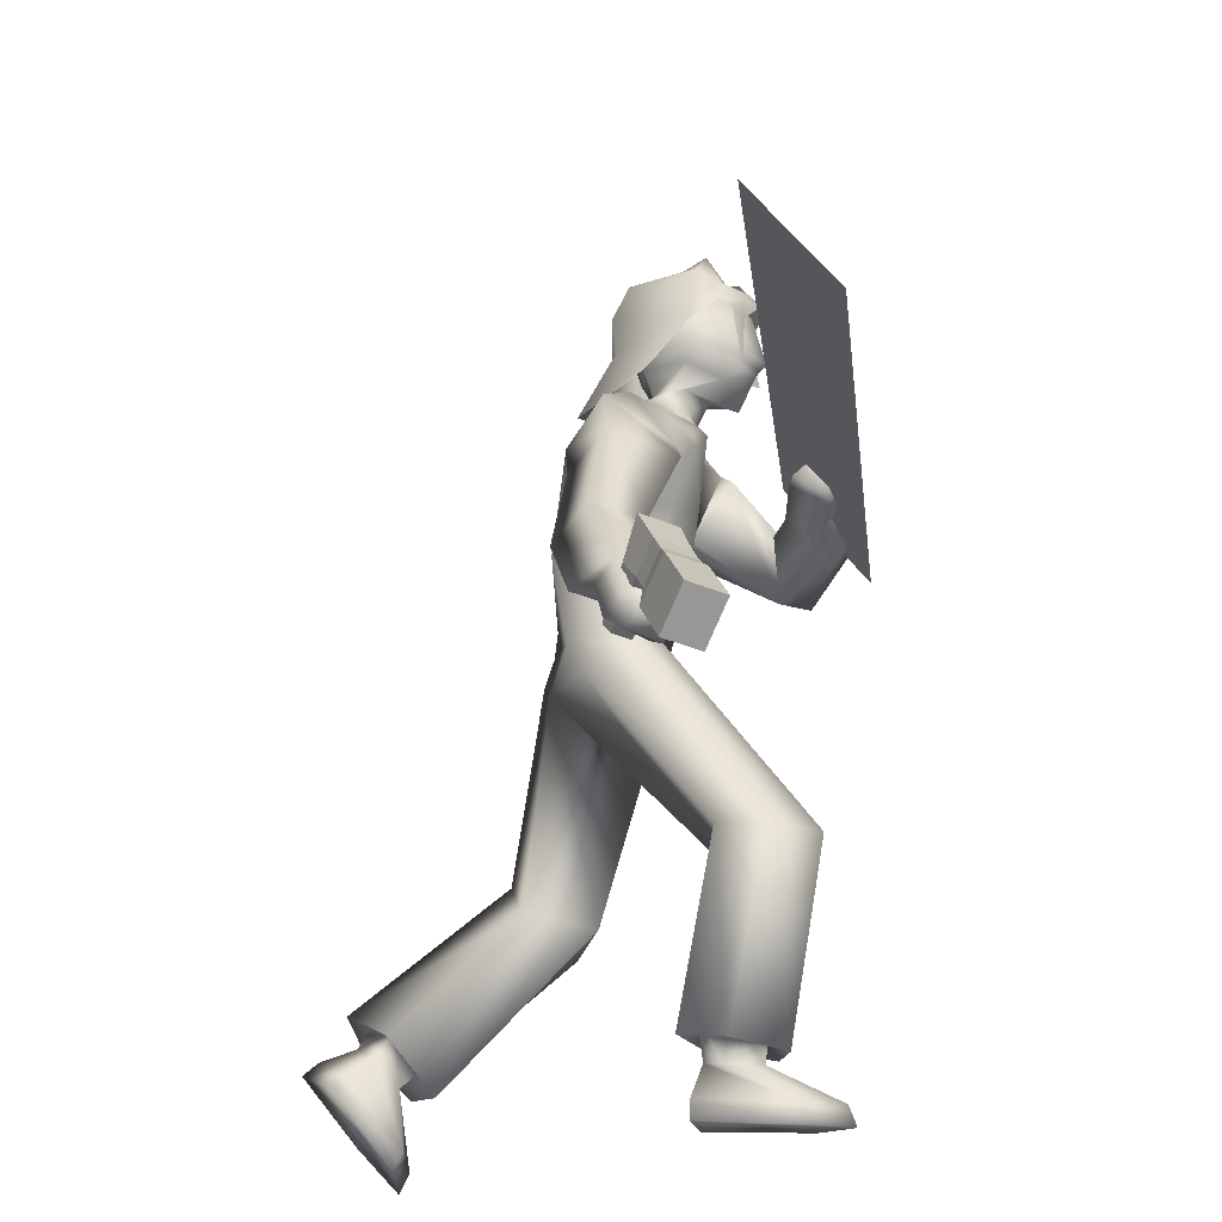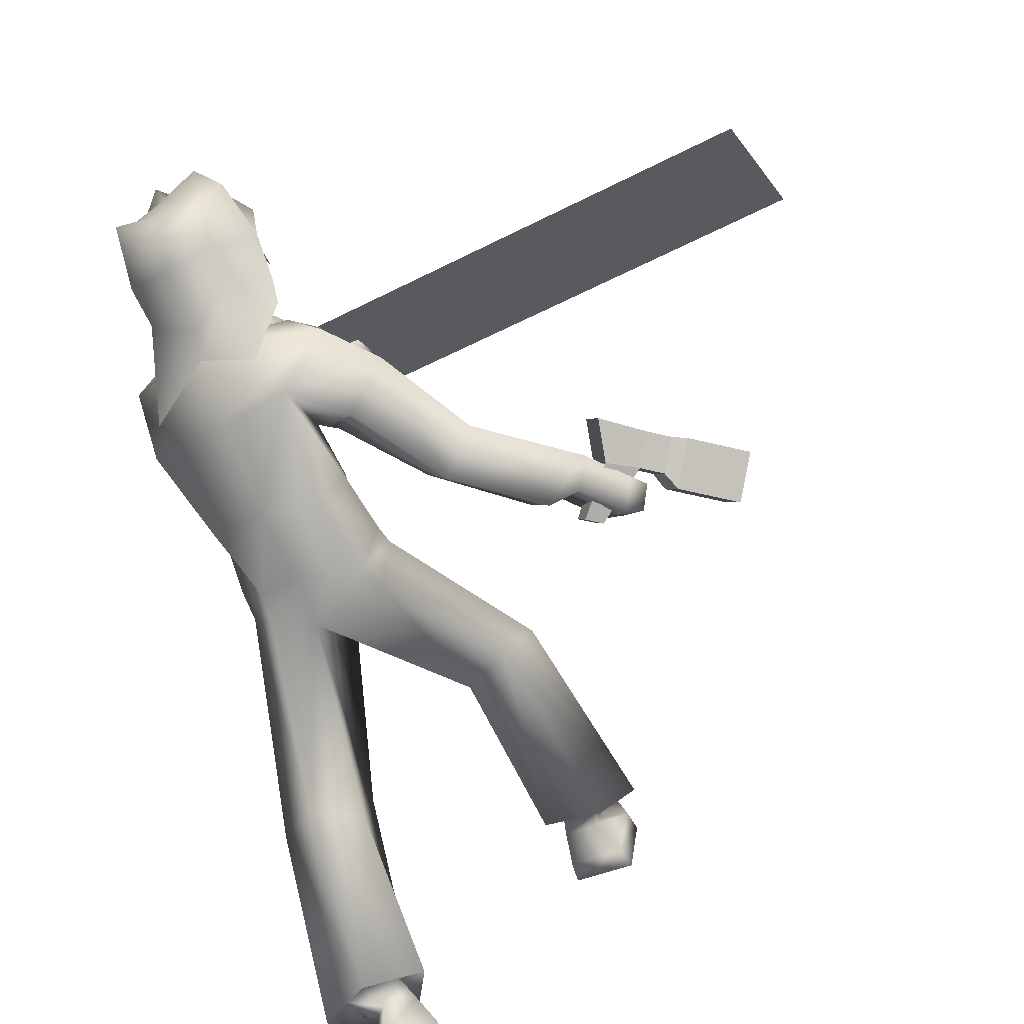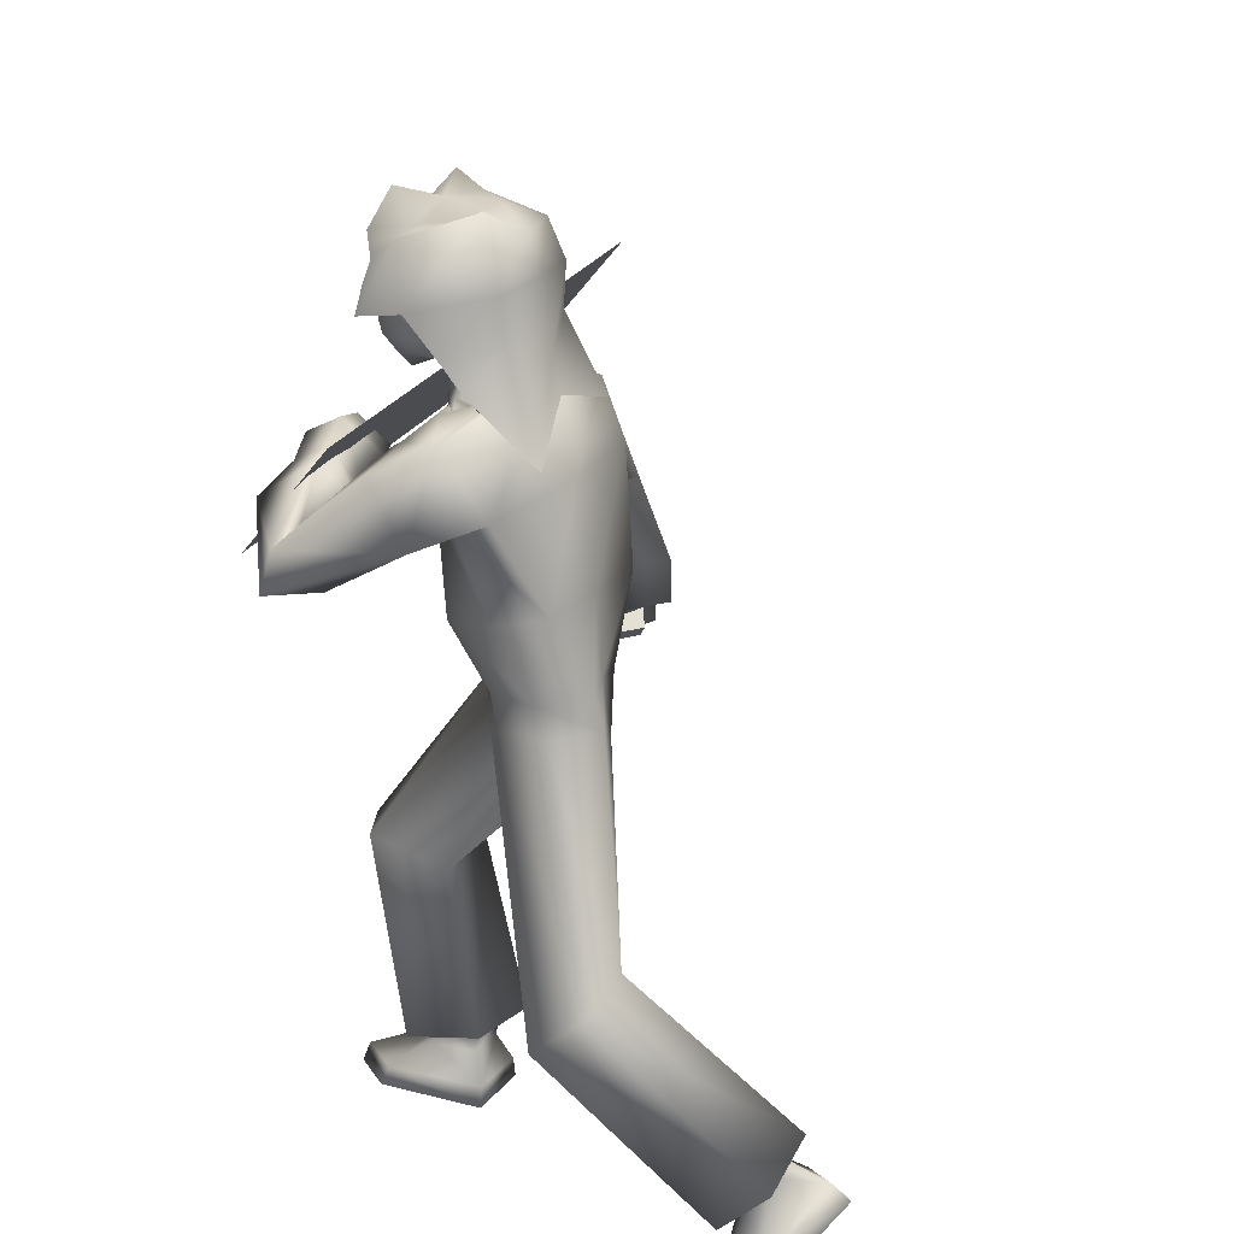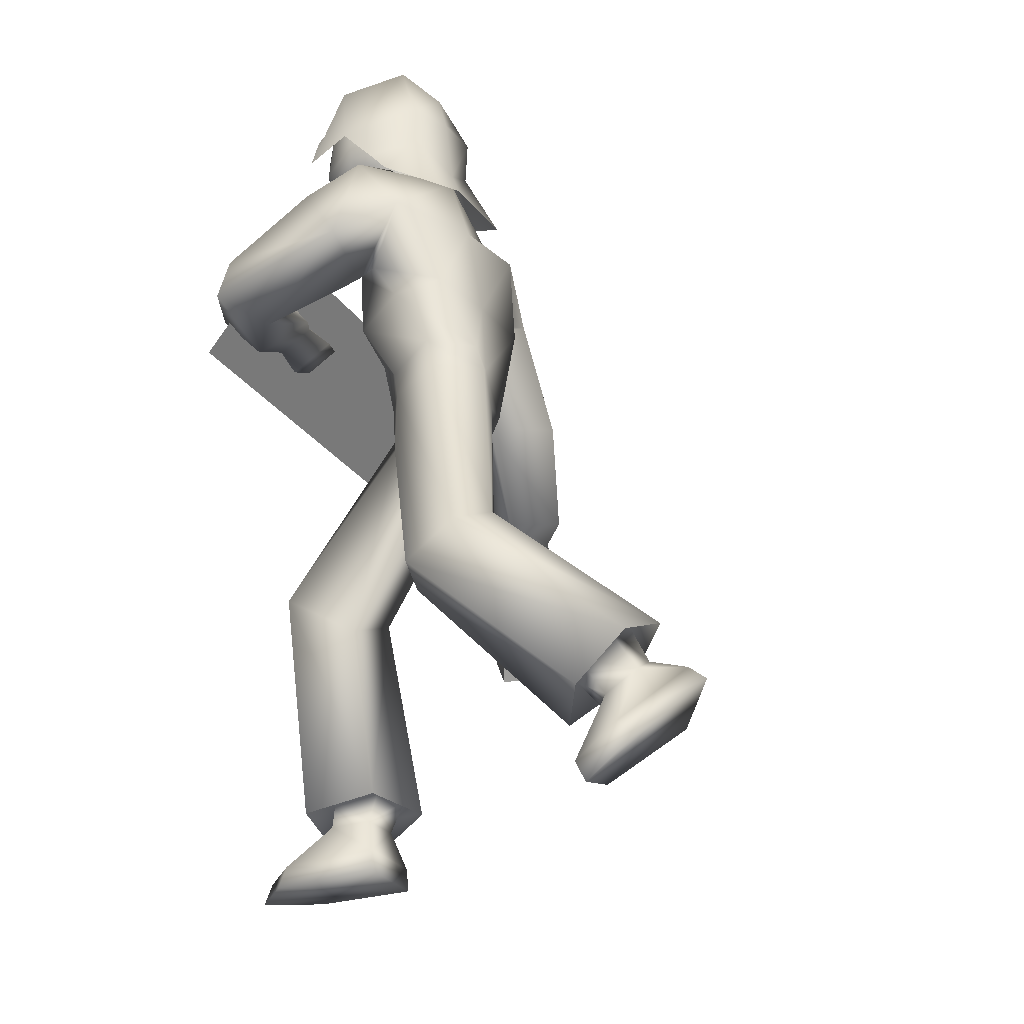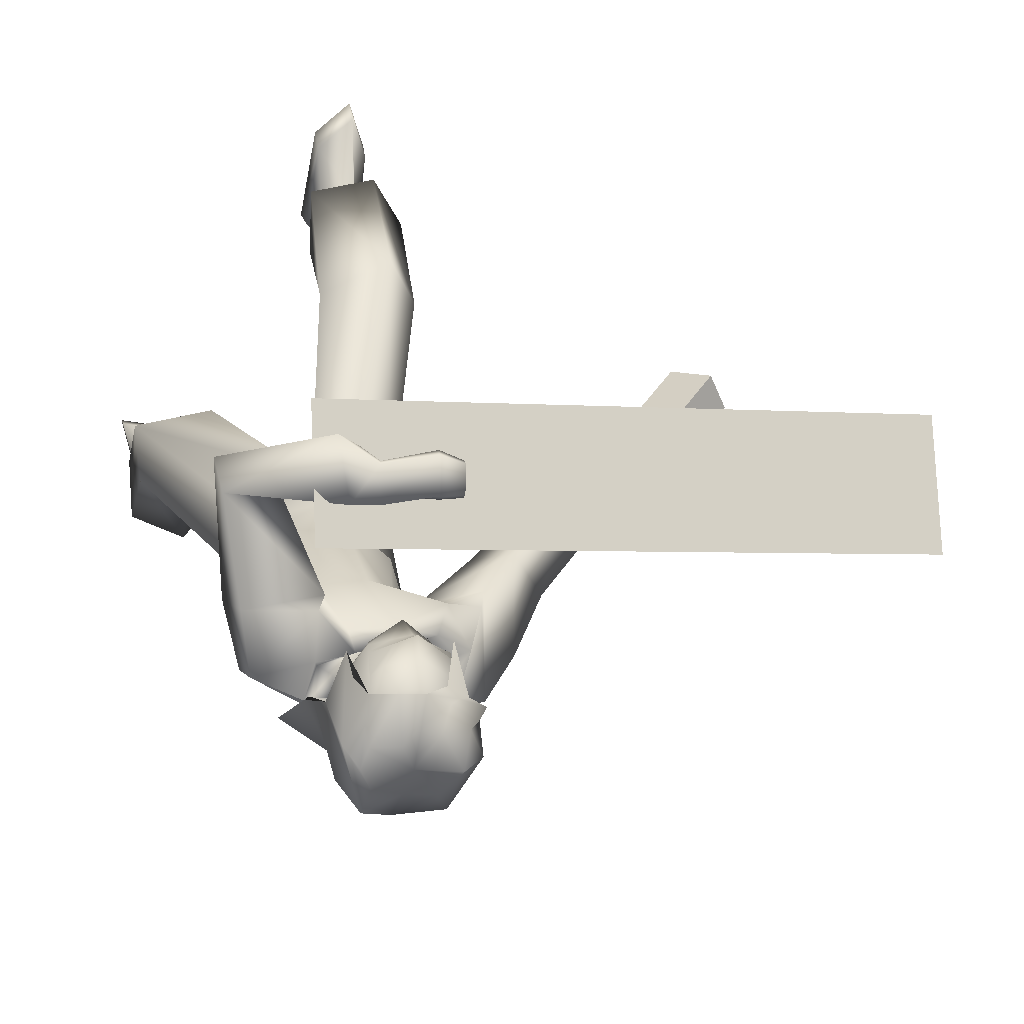
<metadata>
{"format":"obj","ext":"obj","renderer":"f3d","projection":"perspective","resolution":1024,"background":"white","views":[{"elev":-24.1,"azim":-93.9,"up":"+Y"},{"elev":-72.0,"azim":-150.4,"up":"+Z"},{"elev":26.7,"azim":102.5,"up":"+Y"},{"elev":-25.1,"azim":106.3,"up":"+Y"},{"elev":40.6,"azim":170.2,"up":"+Z"}]}
</metadata>
<code>
o Cube.003
v -5.377 6.477 0.2415
v -4.862 7.059 0.0827
v -5.029 6.084 0.04791
v -4.643 6.447 -0.09096
v -5.172 6.404 0.7564
v -4.632 6.978 0.6599
v -4.824 6.012 0.5628
v -4.413 6.365 0.4863
v -4.172 5.668 -0.211
v -3.98 5.887 -0.3088
v -4.062 5.629 0.06546
v -3.835 5.835 0.05662
v -5.651 6.2 0.3112
v -5.303 5.807 0.1176
v -5.446 6.127 0.8261
v -5.098 5.734 0.6325
v -5.854 6.056 0.335
v -5.37 5.51 0.06553
v -5.625 5.974 0.9122
v -5.141 5.428 0.6428
v -6.553 5.349 0.5126
v -6.069 4.803 0.2432
v -6.324 5.267 1.09
v -5.84 4.721 0.8204
f 2 4 3 1
f 7 3 9 11
f 8 6 5 7
f 6 2 1 5
f 5 1 13 15
f 6 8 4 2
f 10 12 11 9
f 8 7 11 12
f 4 8 12 10
f 3 4 10 9
f 14 16 20 18
f 3 7 16 14
f 7 5 15 16
f 1 3 14 13
f 19 17 21 23
f 13 14 18 17
f 15 13 17 19
f 16 15 19 20
f 21 22 24 23
f 20 19 23 24
f 18 20 24 22
f 17 18 22 21
o Cube.002
v -8.593 9.712 1.013
v 0.1336 9.965 2.663
v -8.779 8.132 2.24
v -0.05261 8.385 3.89
f 28 26 25 27
o Cube.001
v 0.2235 12.06 0.5162
v -0.06294 11.58 2.319
v -1.772 12.08 1.52
v -1.057 12.1 0.03155
v 0.2547 11.77 1.651
v -0.3914 12.1 0.1839
v -1.489 11.17 1.896
v -1.709 11.8 1.106
v -0.009649 12.95 0.7908
v -0.2516 12.22 2.159
v -1.493 12.52 1.599
v -1.151 12.59 0.2724
v 0.1432 12.64 1.725
v -0.4187 12.6 0.3113
v -0.958 12.45 2.249
v -1.627 12.66 1.234
v -1.538 12.1 1.75
v -1.099 11.49 0.0757
v -1.259 12.47 2.044
v -0.6155 12.45 2.305
v -1.614 12.35 1.541
v -1.272 12.07 1.964
v -0.09534 11.97 2.22
v 0.2369 11.47 0.4333
v -1.391 12.31 1.953
v -0.166 12.78 1.022
v -0.1822 12.69 1.678
v -1.329 13.04 1.406
v -0.9959 12.8 0.7924
v -0.05289 12.79 1.412
v -0.5741 12.79 0.8829
v -0.8548 12.65 1.887
v -1.293 12.81 1.069
v -1.12 12.66 1.744
v -0.5664 13.03 1.969
v -0.7155 12.89 1.398
v 0.3803 11.23 1.167
v -0.3567 11.1 0.0555
v -1.654 11.19 0.6468
v -1.03 10.43 -0.4765
v 0.8134 10.2 -0.1058
v 0.4653 10.91 0.8875
v -0.2476 10.74 -0.09025
v -1.594 10.87 0.3402
f 33 29 37 41
f 32 36 44 40
f 36 31 49 39 44
f 53 50 43 47
f 34 29 52 66
f 34 32 40 42
f 29 34 42 37
f 30 33 41 38 51
f 29 33 65 52
f 32 34 66 46
f 36 32 46 67
f 49 53 47 39
f 31 45 53 49
f 45 35 50 53
f 43 48 63 60
f 42 40 57 59
f 37 42 59 54
f 38 41 58 55
f 48 38 55 63
f 41 37 54 58
f 47 43 60 62
f 40 44 61 57
f 44 39 56 61
f 39 47 62 56
f 60 63 64
f 59 57 64
f 54 59 64
f 55 58 64
f 63 55 64
f 58 54 64
f 62 60 64
f 57 61 64
f 61 56 64
f 56 62 64
f 46 66 71 68
f 67 46 68 72
f 66 52 69 71
f 52 65 70 69
o Cube
v 0.7923 6.927 -0.8378
v 0.7119 6.75 0.5113
v -0.6654 7.086 0.7623
v -0.8309 6.508 -0.3877
v 1.151 6.917 -0.1952
v 0.2362 6.572 -0.7871
v -0.1268 6.272 0.8199
v -1.152 6.868 0.28
v 1.73 4.179 -1.247
v 2.37 3.297 -0.2484
v 2.388 3.852 -0.9162
v 1.117 3.599 -1.107
v 1.168 3.405 -0.01512
v -1.674 3.94 2.832
v -1.563 4.081 1.36
v -0.7444 3.732 1.615
v -0.5682 4.254 2.588
v -2.003 3.96 2.037
v 0.4786 10.82 0.7722
v -0.2702 10.53 1.228
v -1.408 10.25 1.123
v -1.601 10.59 0.2428
v 0.2735 10.6 1.231
v -0.4409 10.86 0.3488
v -0.8164 10.47 1.306
v -1.86 10.18 0.7001
v 1.294 8.524 3.193
v 0.6215 8.313 2.622
v 1.228 9.111 3.05
v 0.5018 8.984 2.947
v -2.627 7.601 -0.9292
v -2.245 7.567 -0.02327
v -3.228 8.027 -0.4418
v -2.827 7.953 0.3753
v -0.3301 9.03 3.761
v -0.4806 8.514 3.226
v -0.3867 9.559 2.982
v -0.445 8.902 2.422
v -3.684 6.463 -0.7319
v -3.351 6.393 -0.01278
v -4.196 6.986 -0.2379
v -3.874 6.92 0.6222
v 1.822 2.251 -3.549
v 2.583 1.232 -2.61
v 2.641 1.889 -3.275
v 1.075 1.784 -2.975
v 1.618 1.048 -2.271
v -1.792 0.8749 2.289
v -1.633 1.128 0.8063
v -0.6861 1.195 1.23
v -0.7738 1.013 2.265
v -2.196 0.9487 1.441
v 0.7177 7.355 -0.7014
v 0.5967 7.156 0.601
v -0.6895 7.368 0.54
v -0.7704 6.945 -0.6018
v 1.123 7.343 -0.06299
v 0.1242 7.29 -0.6585
v -0.2277 6.994 0.8903
v -1.177 7.227 -0.00191
v 0.9743 8.436 -0.2266
v 0.4823 8.038 1.156
v -1.047 8.036 0.6009
v -0.8289 8.315 -0.8263
v 1.011 8.264 0.472
v 0.06037 8.374 -0.5778
v -0.4444 7.884 1.129
v -1.204 8.148 -0.2453
v 1.258 9.698 0.3933
v 0.1183 9.208 1.342
v -0.9287 9.128 0.9006
v -1.176 9.849 -0.6472
v 0.3997 9.164 1.033
v -0.0494 9.796 -0.3165
v -0.5999 9.212 1.321
v -1.159 8.983 0.2603
v 1.143 10.56 1.06
v -0.2092 10.21 1.382
v -1.617 9.714 1.187
v -2.024 10.3 -0.1693
v 0.1573 10.16 1.735
v -0.3119 10.92 0.05886
v -0.8581 10.31 1.431
v -2.118 9.492 0.8374
v 1.386 9.294 1.349
v 0.2515 9.103 1.33
v 1.169 10.12 1.869
v 0.05128 10.03 1.888
v -1.857 9.074 -0.6739
v -1.379 8.748 0.3891
v -2.569 9.505 -0.1534
v -2.186 9.264 0.9126
v -0.8299 9.331 3.43
v -0.9043 8.702 3.012
v -0.7788 9.596 2.952
v -0.8278 8.994 2.544
v -4.138 6.359 -0.427
v -3.743 6.22 0.2063
v -4.435 6.702 -0.1194
v -4.048 6.591 0.4886
v -1.6 9.392 3.525
v -1.674 8.763 3.107
v -1.549 9.657 3.047
v -1.597 9.149 2.505
v -4.562 5.712 -0.3379
v -4.167 5.573 0.2954
v -4.86 6.056 -0.03028
v -4.579 6.037 0.6587
v 1.987 2.235 -3.153
v 2.435 1.635 -2.6
v 2.47 2.022 -2.992
v 1.521 1.985 -2.851
v 1.857 1.535 -2.436
v -1.772 1.203 2.007
v -1.665 1.345 1.094
v -1.088 1.386 1.286
v -1.168 1.274 1.969
v -2.01 1.245 1.512
v 1.756 1.762 -3.378
v 2.153 1.231 -2.888
v 1.927 1.62 -3.254
v 1.35 1.544 -3.115
v 1.629 1.172 -2.771
v -1.477 0.7723 2.001
v -1.377 0.8104 1.187
v -0.8744 0.8536 1.348
v -0.9449 0.8239 1.921
v -1.467 0.7931 1.427
v 1.86 1.591 -3.908
v 2.627 0.202 -2.599
v 2.517 0.7264 -3.113
v 1.166 1.26 -3.499
v 1.928 0.3769 -2.698
v -1.566 0.2525 3.05
v -1.561 0.3057 0.9979
v -0.7229 0.3765 1.226
v -0.9888 0.3154 2.611
v -1.736 0.2584 2.331
v 1.895 1.397 -4.148
v 2.659 -0.08679 -2.745
v 2.528 0.5238 -3.343
v 1.109 1.034 -3.698
v 1.96 0.08811 -2.843
v -1.554 -0.04977 3.161
v -1.6 -0.002353 0.9823
v -0.6583 0.07648 1.225
v -0.9769 0.01186 2.722
v -1.748 -0.04732 2.319
v -1.953 9.374 3.313
v -1.978 8.882 2.985
v -1.904 9.574 2.945
v -1.908 9.174 2.522
v -4.773 5.503 -0.05275
v -4.448 5.421 0.4348
v -4.994 5.773 0.1835
v -4.755 5.784 0.7139
v 0.3717 10.66 0.652
v -0.2308 10.4 1.147
v -1.269 10.2 1.043
v -1.354 10.51 0.2406
v 0.2561 10.5 1.069
v -0.4198 10.64 0.3458
v -0.7509 10.31 1.24
v -1.64 10.2 0.6494
v 0.05688 10.77 0.7159
v -0.2742 10.59 1.293
v -1.225 10.46 1.126
v -1.142 10.66 0.4432
v 0.07865 10.72 1.099
v -0.5187 10.73 0.5292
v -0.7648 10.52 1.31
v -1.435 10.55 0.7473
v -0.2554 10.91 0.7952
v -0.4104 10.99 1.277
v -0.9822 10.99 1.117
v -0.8712 10.9 0.6367
v -0.1847 10.92 1.066
v -0.5553 10.9 0.6948
v -0.7805 10.89 1.48
v -1.1 10.89 0.8377
v -0.06758 11.25 0.7567
v -0.4062 11.01 1.888
v -1.296 11.02 1.639
v -0.992 11.27 0.5
v -0.02077 11.22 1.471
v -0.4941 11.28 0.5032
v -0.8942 10.68 1.896
v -1.403 11.23 1.087
v 0.04369 11.48 0.7212
v -0.3592 11.28 2.083
v -1.423 11.29 1.787
v -1.061 11.5 0.415
v 0.1012 11.43 1.574
v -0.4725 11.51 0.4384
v -0.9511 11.25 2.148
v -1.551 11.46 1.116
v 0.1004 11.9 0.6151
v -0.3477 11.48 2.129
v -1.45 11.5 1.823
v -1.043 11.92 0.2982
v 0.1275 11.64 1.602
v -0.4347 11.93 0.3258
v -0.9925 11.44 2.311
v -1.582 11.67 1.129
v 0.1049 12.34 0.7357
v -0.273 12.26 2.012
v -1.394 12.3 1.557
v -1.096 12.36 0.4029
v 0.03055 12.4 1.667
v -0.4585 12.37 0.4367
v -0.9279 12.23 2.123
v -1.51 12.42 1.24
v -1.187 11.27 1.967
v -0.6554 11.27 2.115
v -1.221 11.47 2.067
v -0.6701 11.46 2.22
v -0.3827 11.38 2.078
v -1.397 11.4 1.797
v -0.961 11.35 2.193
v -1.19 12.25 1.945
v -0.6298 12.23 2.172
v -1.407 11.84 1.689
v -0.964 11.78 2.227
v -0.3227 11.82 2.058
v -0.5066 11.8 2.179
v -1.317 11.82 1.903
v -0.6719 11.37 2.135
v -1.179 11.38 1.995
v -0.2397 12.57 1.062
v -0.2538 12.49 1.633
v -1.245 12.51 1.355
v -0.962 12.59 0.8621
v -0.1412 12.58 1.402
v -0.5949 12.58 0.9408
v -0.8391 12.45 1.815
v -1.221 12.59 1.102
v -1.07 12.47 1.69
v -0.5804 12.46 1.84
v -0.7171 12.63 1.385
f 95 153 149 91
f 73 78 130 125
f 92 150 153 95
f 78 76 128 130
f 160 102 101 159
f 160 158 100 102
f 78 130 131 79
f 78 84 85 79
f 78 73 81 84
f 74 82 83 77
f 77 83 81 73
f 79 85 82 74
f 79 89 88 78
f 76 87 90 80
f 80 90 86 75
f 75 86 89 79
f 76 78 88 87
f 77 129 126 74
f 94 152 156 98
f 73 125 129 77
f 98 156 151 93
f 93 151 155 97
f 80 132 128 76
f 97 155 150 92
f 75 127 132 80
f 163 161 103 105
f 94 96 154 152
f 79 131 127 75
f 163 105 106 164
f 96 91 149 154
f 74 126 131 79
f 162 104 103 161
f 100 108 110 102
f 105 113 114 106
f 157 159 101 99
f 157 99 100 158
f 162 164 106 104
f 107 165 166 108
f 101 109 107 99
f 102 110 109 101
f 99 107 108 100
f 111 169 171 113
f 104 112 111 103
f 106 114 112 104
f 103 111 113 105
f 84 118 119 85
f 85 119 116 82
f 84 81 115 118
f 83 117 115 81
f 82 116 117 83
f 89 123 122 88
f 90 124 120 86
f 87 121 124 90
f 86 120 123 89
f 87 88 122 121
f 125 130 138 133
f 129 137 134 126
f 125 133 137 129
f 132 140 136 128
f 127 135 140 132
f 131 139 135 127
f 126 134 139 131
f 130 128 136 138
f 135 143 148 140
f 139 147 143 135
f 134 142 147 139
f 138 136 144 146
f 133 138 146 141
f 137 145 142 134
f 133 141 145 137
f 140 148 144 136
f 142 150 155 147
f 146 144 152 154
f 141 146 154 149
f 153 160 159 149
f 152 163 164 156
f 147 155 151 143
f 149 159 157 141
f 141 157 158 145
f 144 161 163 152
f 148 162 161 144
f 153 145 158 160
f 166 174 176 168
f 108 166 168 110
f 109 167 165 107
f 110 168 167 109
f 172 180 178 170
f 113 171 172 114
f 112 170 169 111
f 114 172 170 112
f 174 222 224 176
f 167 175 173 165
f 168 176 175 167
f 165 173 174 166
f 178 226 225 177
f 169 177 179 171
f 171 179 180 172
f 170 178 177 169
f 118 184 185 119
f 119 185 182 116
f 118 115 181 184
f 117 183 181 115
f 116 182 183 117
f 123 189 188 122
f 124 190 186 120
f 121 187 190 124
f 120 186 189 123
f 121 122 188 187
f 189 199 198 188
f 184 194 195 185
f 190 200 196 186
f 185 195 192 182
f 187 197 200 190
f 184 181 191 194
f 186 196 199 189
f 183 193 191 181
f 187 188 198 197
f 182 192 193 183
f 197 207 210 200
f 194 191 201 204
f 196 206 209 199
f 193 203 201 191
f 197 198 208 207
f 192 202 203 193
f 199 209 208 198
f 194 204 205 195
f 200 210 206 196
f 195 205 202 192
f 207 217 220 210
f 204 201 211 214
f 206 216 219 209
f 203 213 211 201
f 207 208 218 217
f 202 212 213 203
f 209 219 218 208
f 204 214 215 205
f 210 220 216 206
f 205 215 212 202
f 221 223 224 222
f 175 223 221 173
f 176 224 223 175
f 173 221 222 174
f 226 228 227 225
f 180 228 226 178
f 177 225 227 179
f 179 227 228 180
f 91 229 233 95
f 98 236 232 94
f 93 231 236 98
f 97 235 231 93
f 92 230 235 97
f 96 94 232 234
f 91 96 234 229
f 95 233 230 92
f 229 237 241 233
f 236 244 240 232
f 231 239 244 236
f 235 243 239 231
f 230 238 243 235
f 234 232 240 242
f 229 234 242 237
f 233 241 238 230
f 240 244 252 248
f 244 239 247 252
f 239 243 251 247
f 243 238 246 251
f 242 240 248 250
f 237 242 250 245
f 238 241 249 246
f 241 237 245 249
f 217 218 219 216 220
f 212 215 214 211 213
f 252 247 255 260
f 247 251 259 255
f 251 246 254 259
f 250 248 256 258
f 245 250 258 253
f 246 249 257 254
f 249 245 253 257
f 248 252 260 256
f 259 254 262 286 267
f 258 256 264 266
f 253 258 266 261
f 254 257 265 262
f 257 253 261 265
f 256 260 268 264
f 260 255 263 268
f 255 259 267 285 263
f 261 266 274 269
f 262 265 273 270 289
f 265 261 269 273
f 264 268 276 272
f 268 263 290 271 276
f 300 291 275 287
f 299 289 270 288
f 266 264 272 274
f 273 269 277 281
f 272 276 284 280
f 276 271 294 279 284
f 298 295 283 292
f 297 296 278 293
f 274 272 280 282
f 269 274 282 277
f 270 273 281 278 296
f 295 297 293 283
f 275 288 297 295
f 288 270 296 297
f 294 298 292 279
f 271 287 298 294
f 287 275 295 298
f 291 299 288 275
f 267 286 299 291
f 286 262 289 299
f 290 300 287 271
f 263 285 300 290
f 285 267 291 300
f 142 145 153 150
f 148 143 151 156
f 164 162 148 156
f 283 293 310 307
f 282 280 304 306
f 277 282 306 301
f 278 281 305 302
f 293 278 302 310
f 281 277 301 305
f 292 283 307 309
f 280 284 308 304
f 284 279 303 308
f 279 292 309 303
f 307 310 311
f 306 304 311
f 301 306 311
f 302 305 311
f 310 302 311
f 305 301 311
f 309 307 311
f 304 308 311
f 308 303 311
f 303 309 311

</code>
